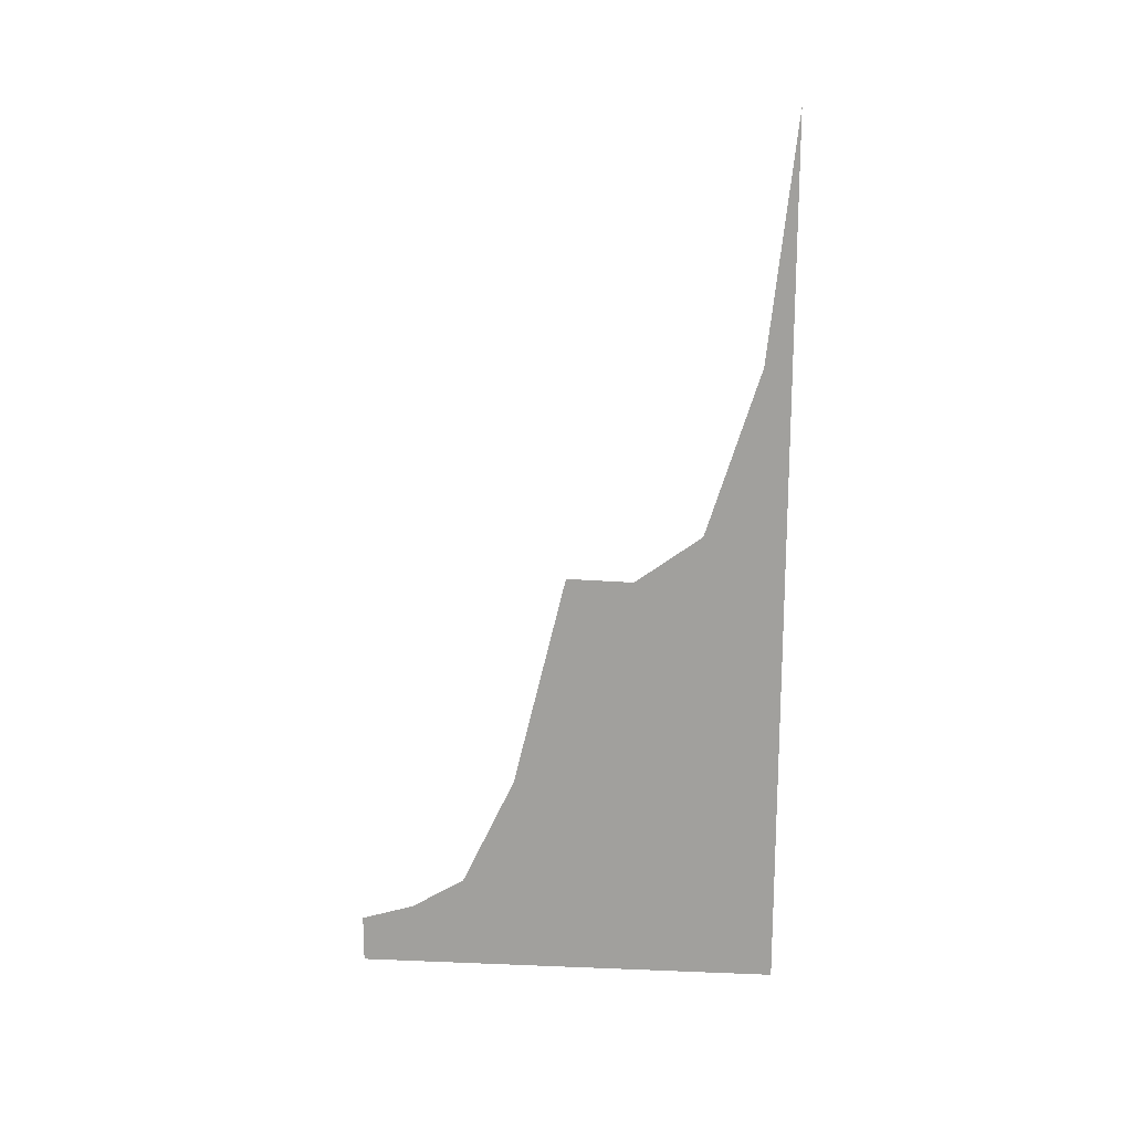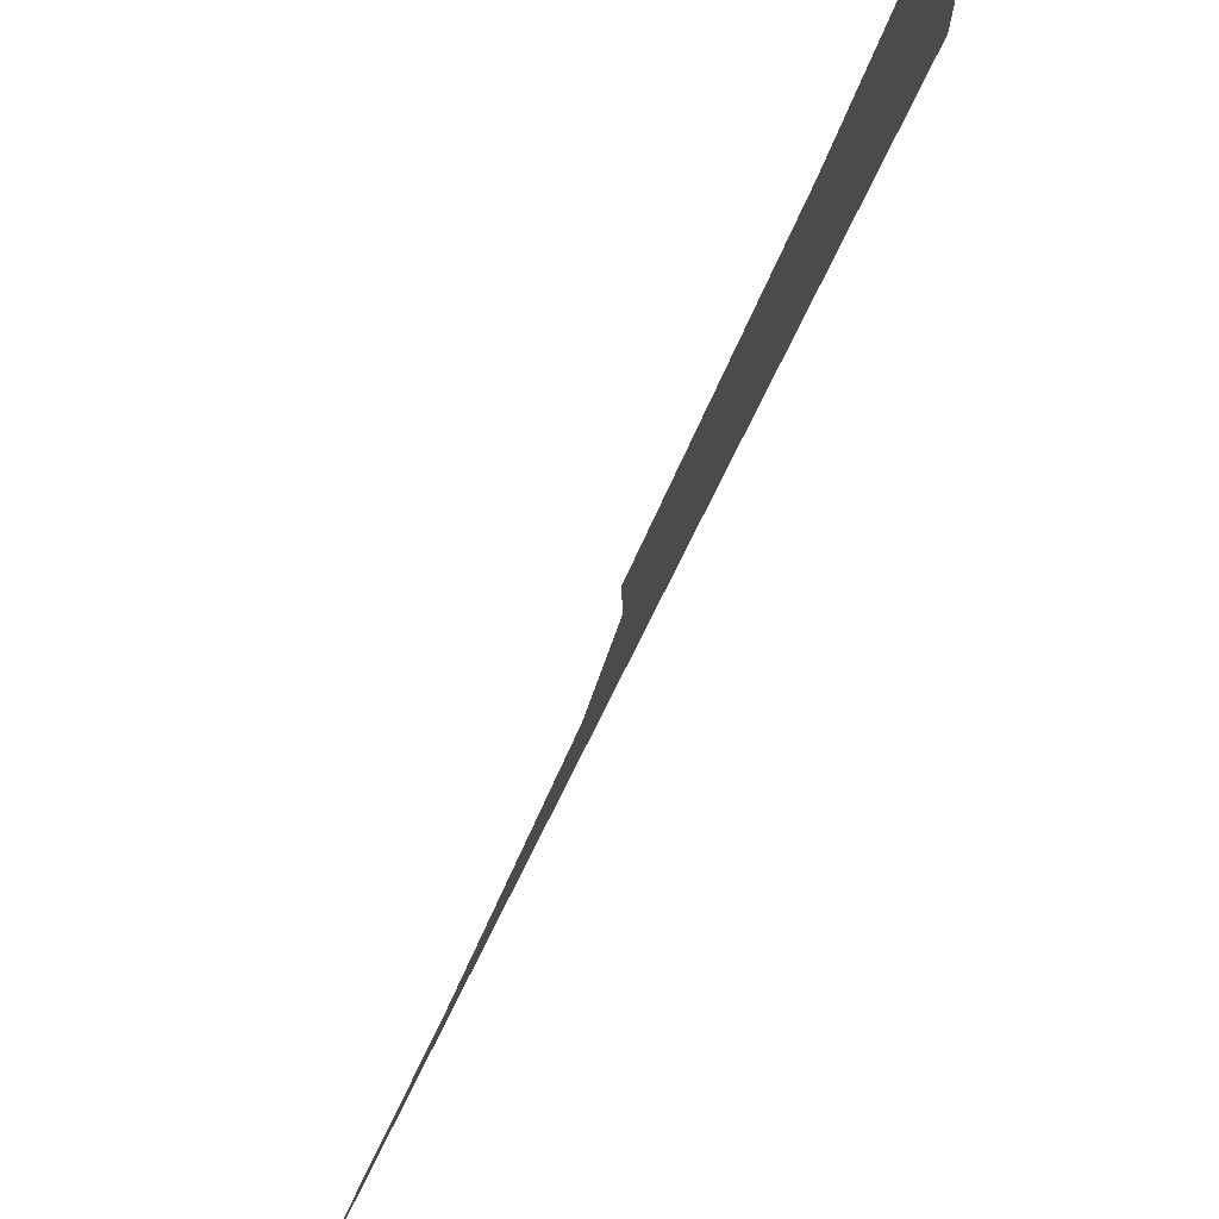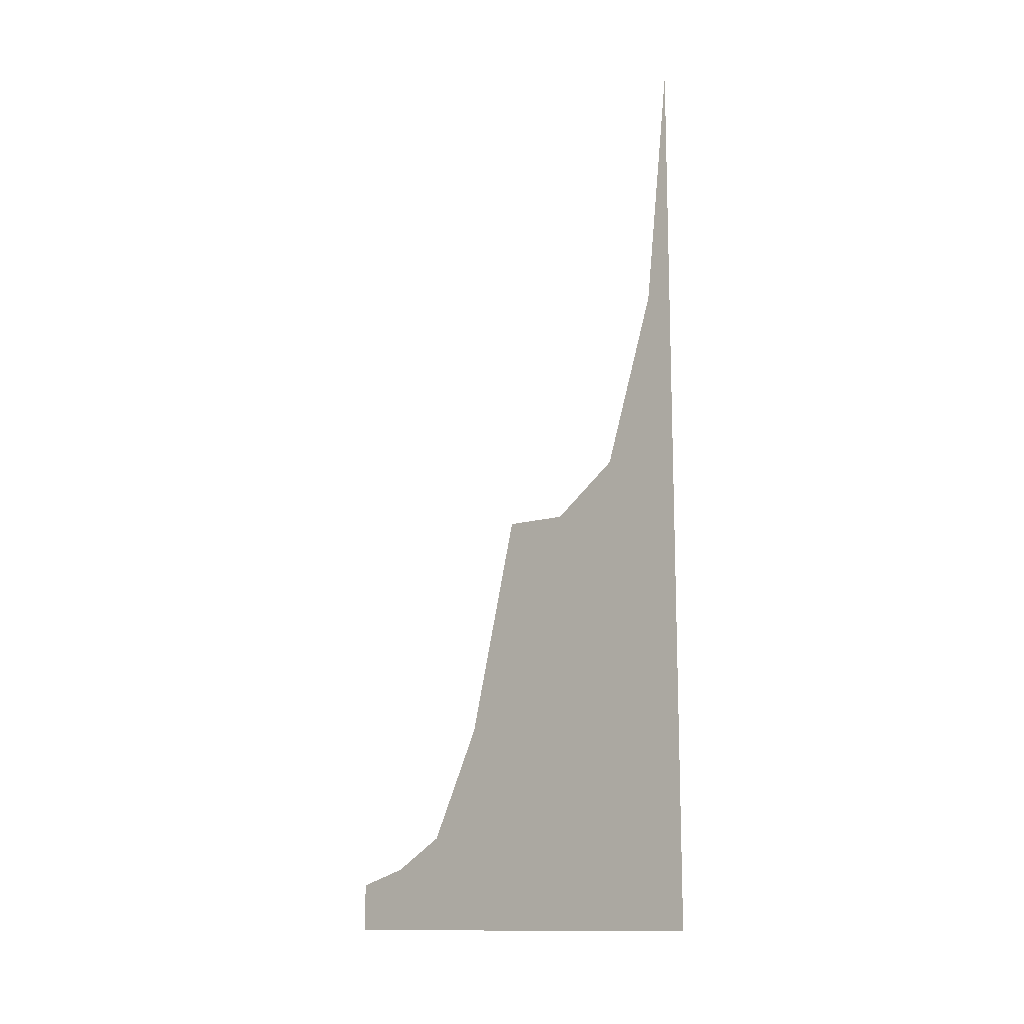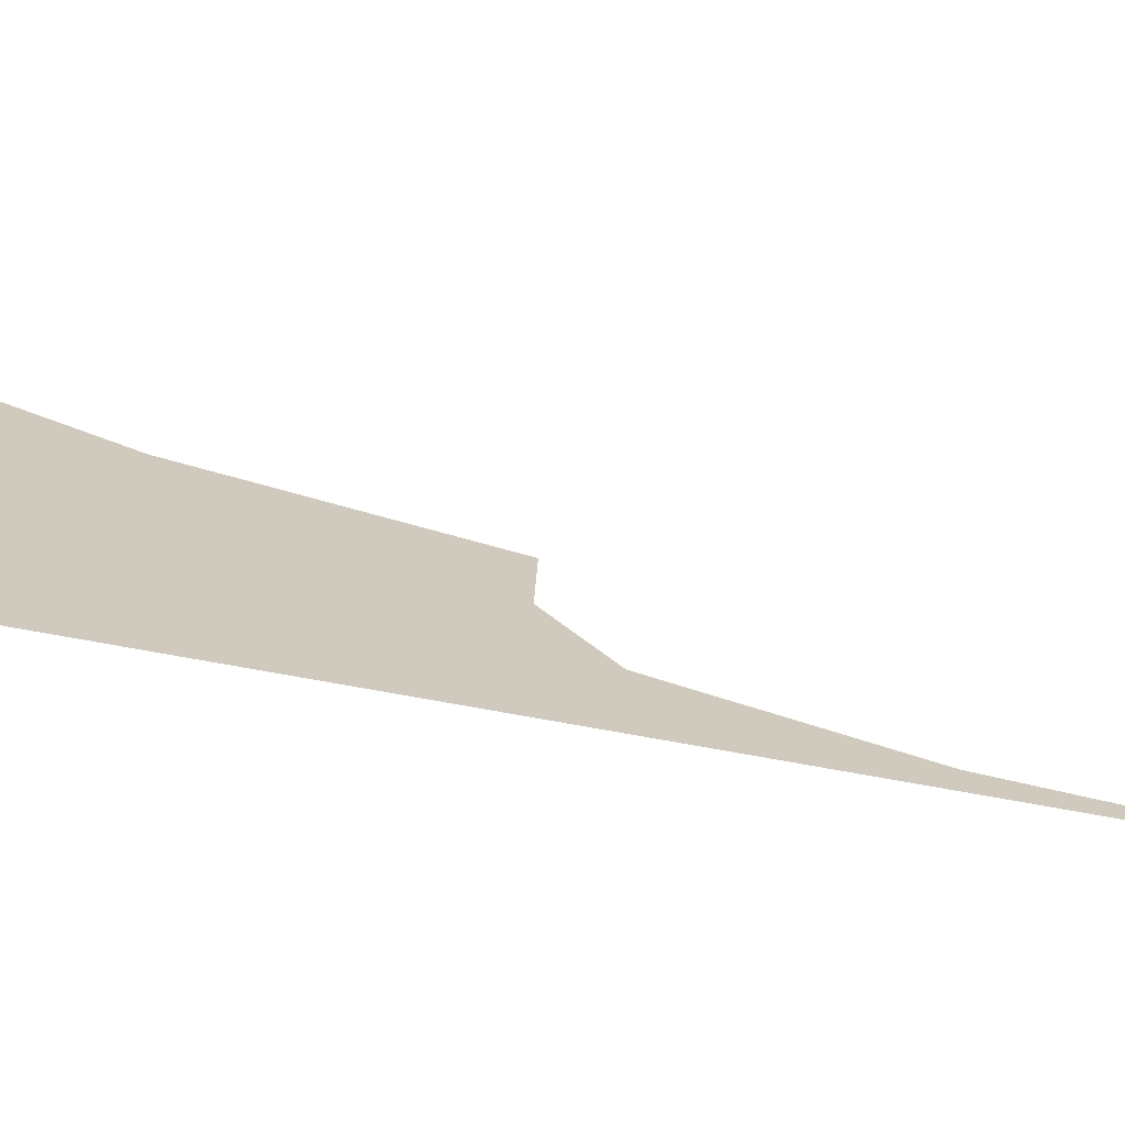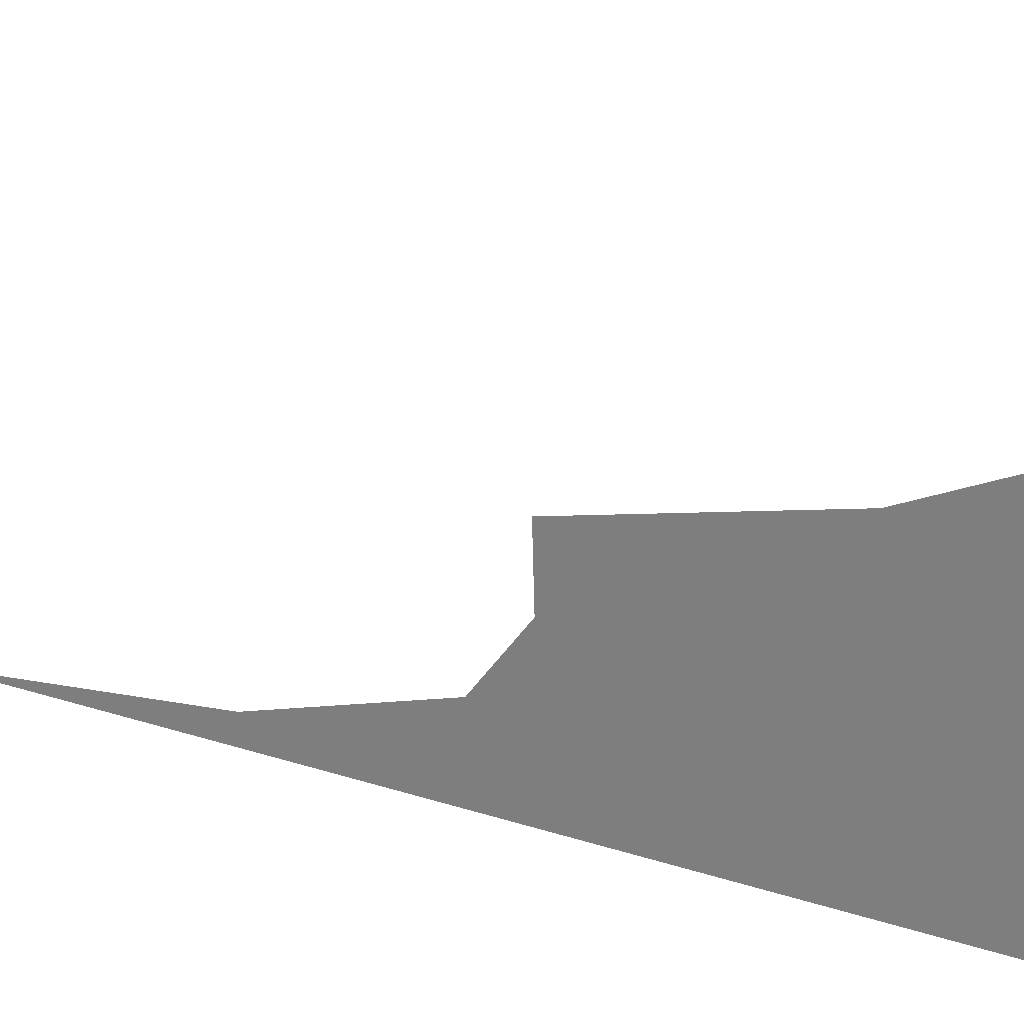
<metadata>
{"format":"obj","ext":"obj","renderer":"f3d","projection":"perspective","resolution":1024,"background":"white","views":[{"elev":17.6,"azim":94.5,"up":"+Y"},{"elev":76.4,"azim":-153.6,"up":"+Z"},{"elev":-13.2,"azim":130.6,"up":"+Y"},{"elev":-68.7,"azim":79.3,"up":"+Z"},{"elev":25.3,"azim":-62.3,"up":"+Z"}]}
</metadata>
<code>
o plane
v 0.5 0 1
v 0.5 0 0
v 0.5 0.1125 1
v 0.5 2.062 0
v 0.5 1 0.5
v 0.5 0 0.5
v 0.5 0.225 0.75
v 0.5 0 0.75
v 0.5 1.108 0.1875
v 0.5 0 0.1875
v 0.5 1.5 0.0625
v 0.5 0 0.0625
v 0.5 0.15 0.875
v 0.5 0 0.875
v 0.5 0.4875 0.625
v 0.5 0 0.625
v 0.5 0.9953 0.3438
v 0.5 0 0.3438
f 13 14 1 3
f 17 18 6 5
f 11 12 10 9
f 15 16 8 7
f 16 15 5 6
f 14 13 7 8
f 12 11 4 2
f 18 17 9 10
f 12 11 4 2
f 11 12 10 9
f 14 13 7 8
f 13 14 1 3
f 16 15 5 6
f 15 16 8 7
f 18 17 9 10
f 17 18 6 5
f 1 14 13 3
f 6 18 17 5
f 10 12 11 9
f 8 16 15 7
f 5 15 16 6
f 7 13 14 8
f 4 11 12 2
f 9 17 18 10
f 4 11 12 2
f 10 12 11 9
f 7 13 14 8
f 1 14 13 3
f 5 15 16 6
f 8 16 15 7
f 9 17 18 10
f 6 18 17 5

</code>
